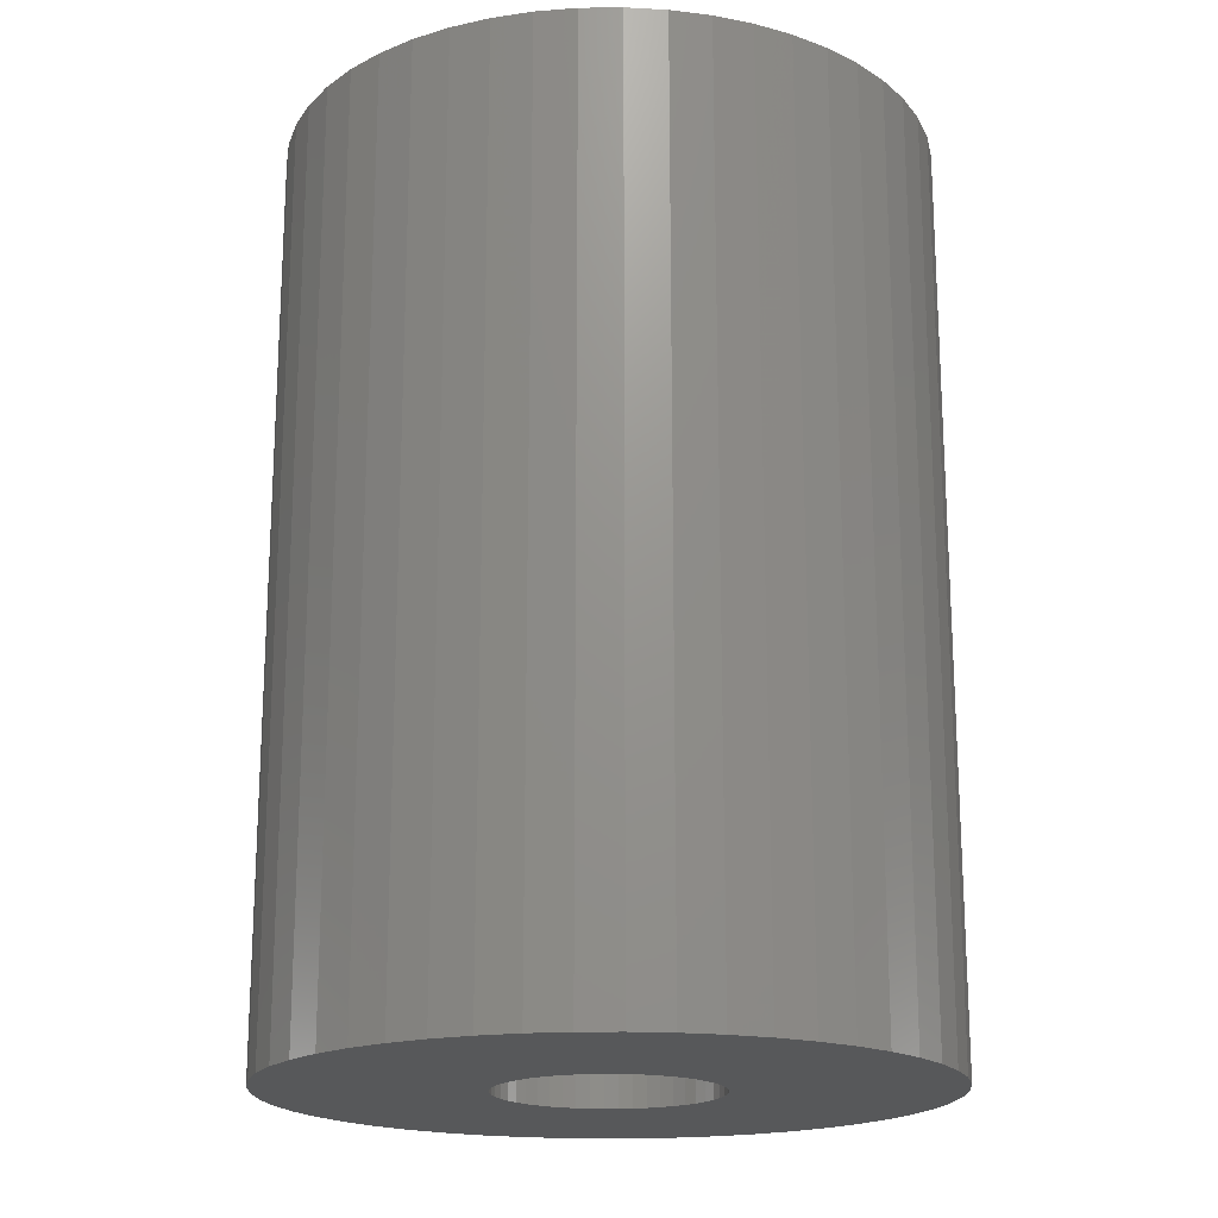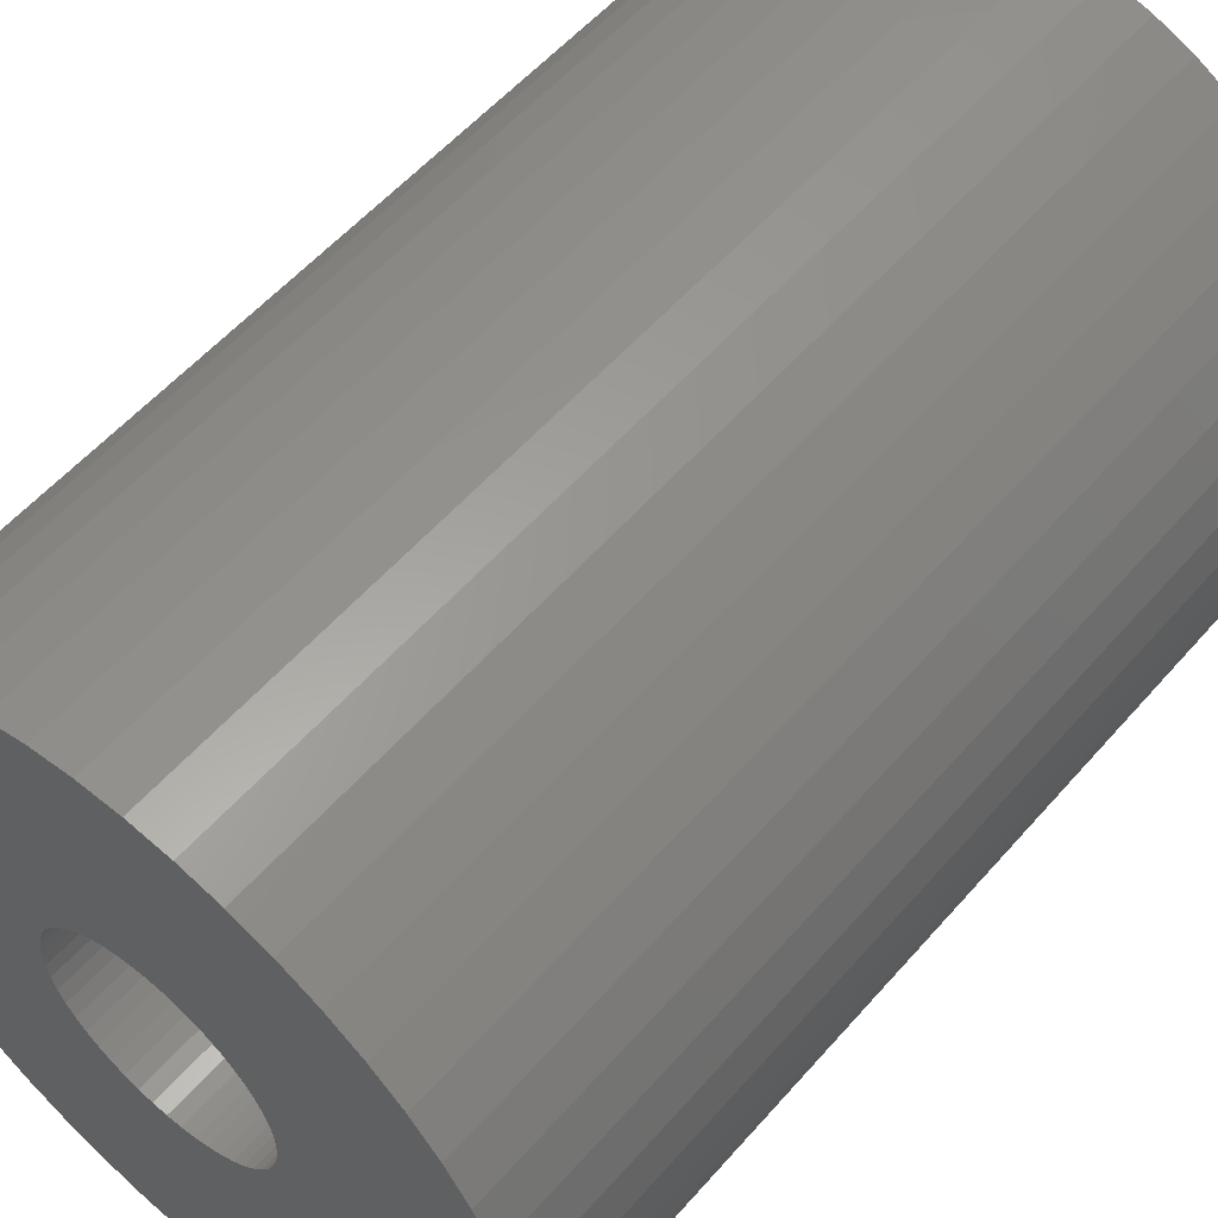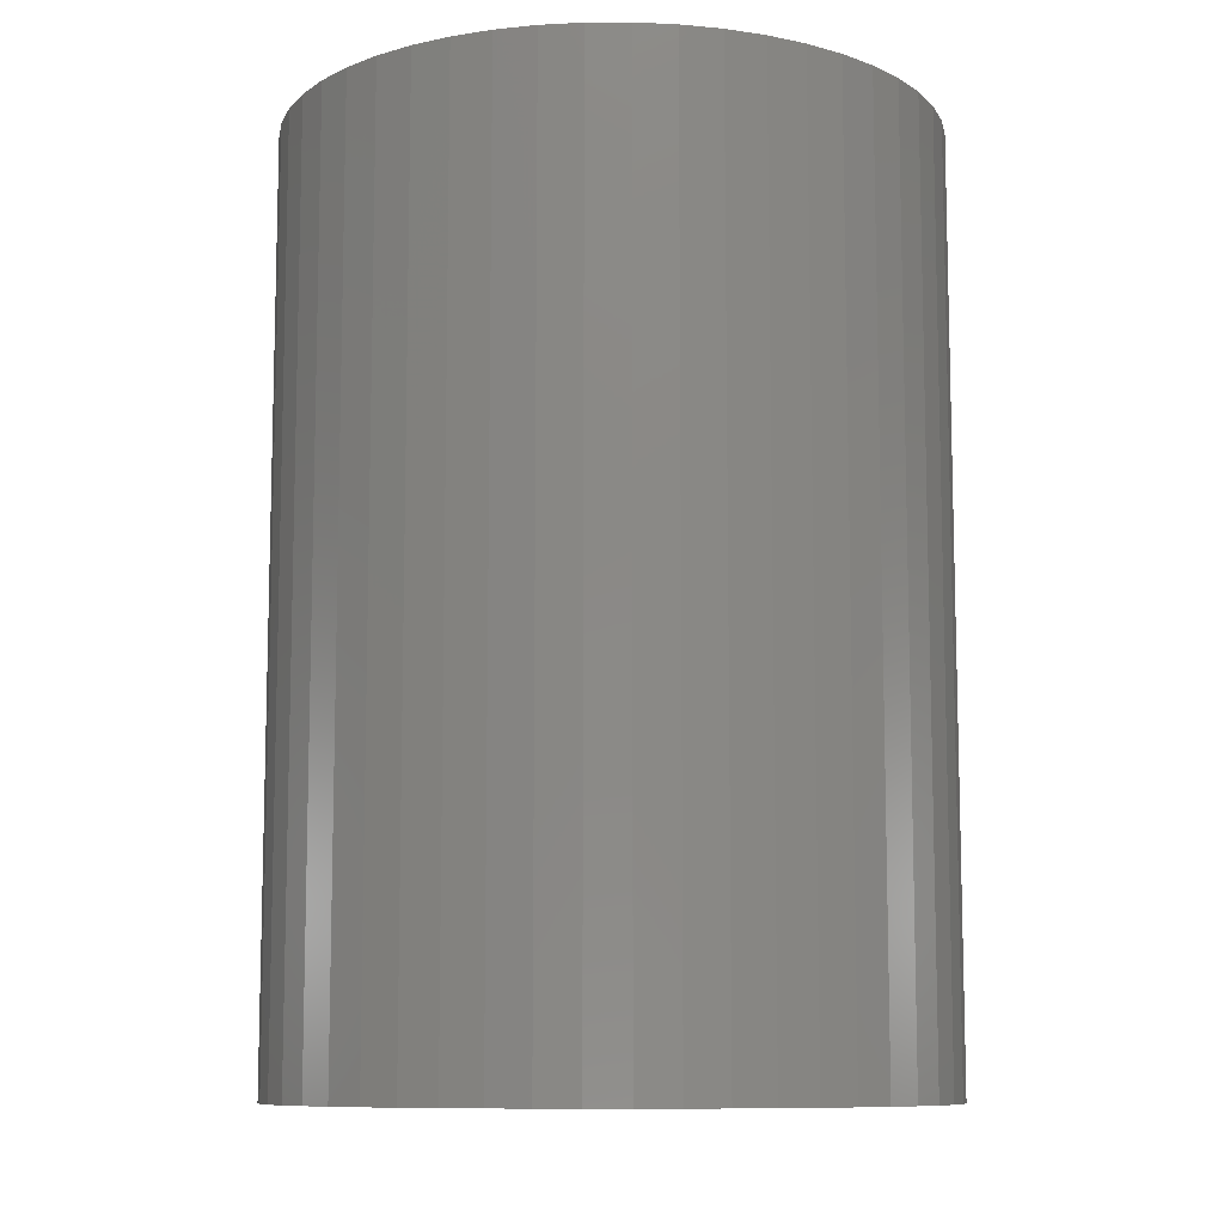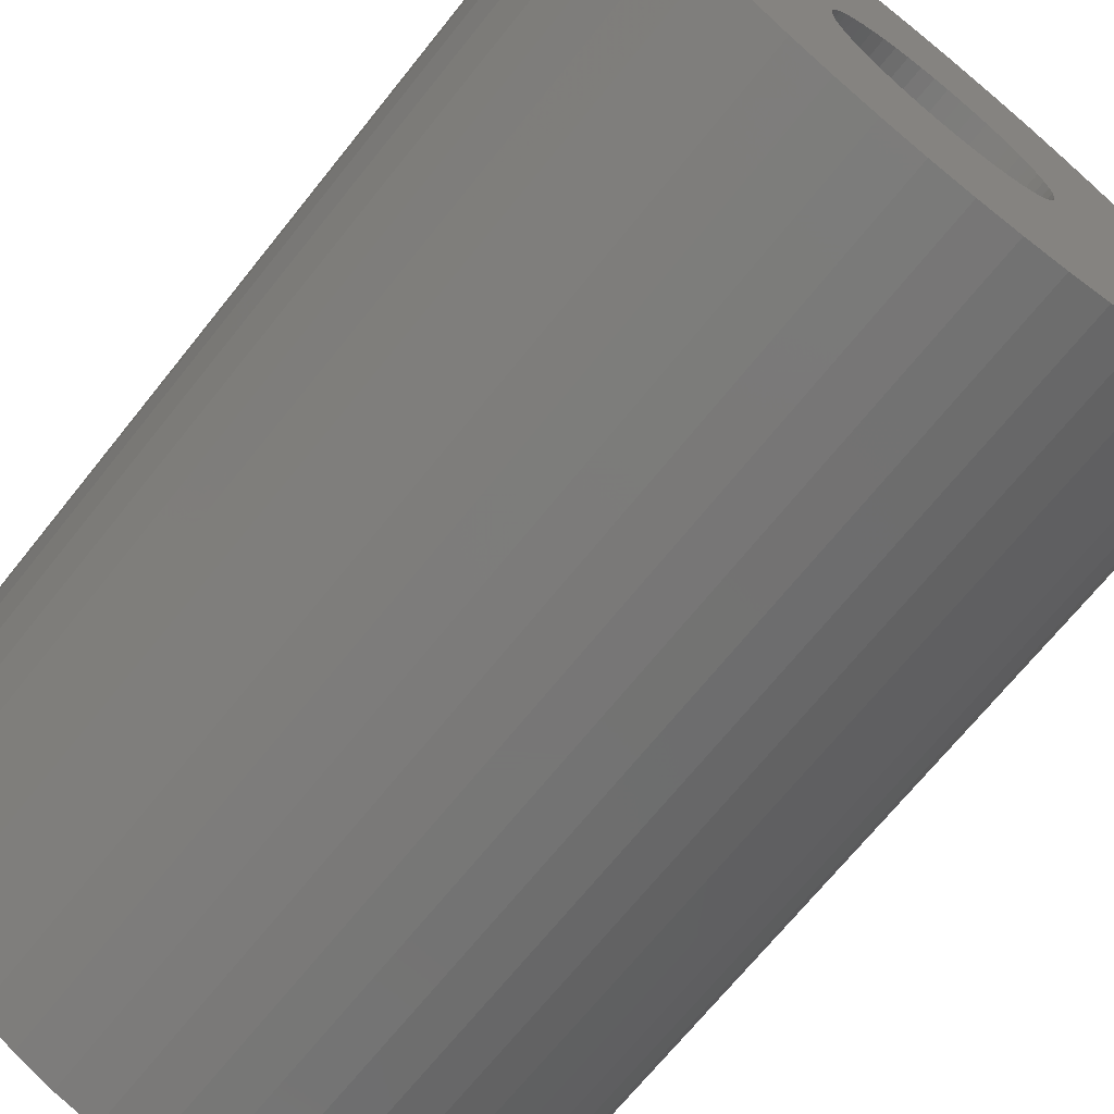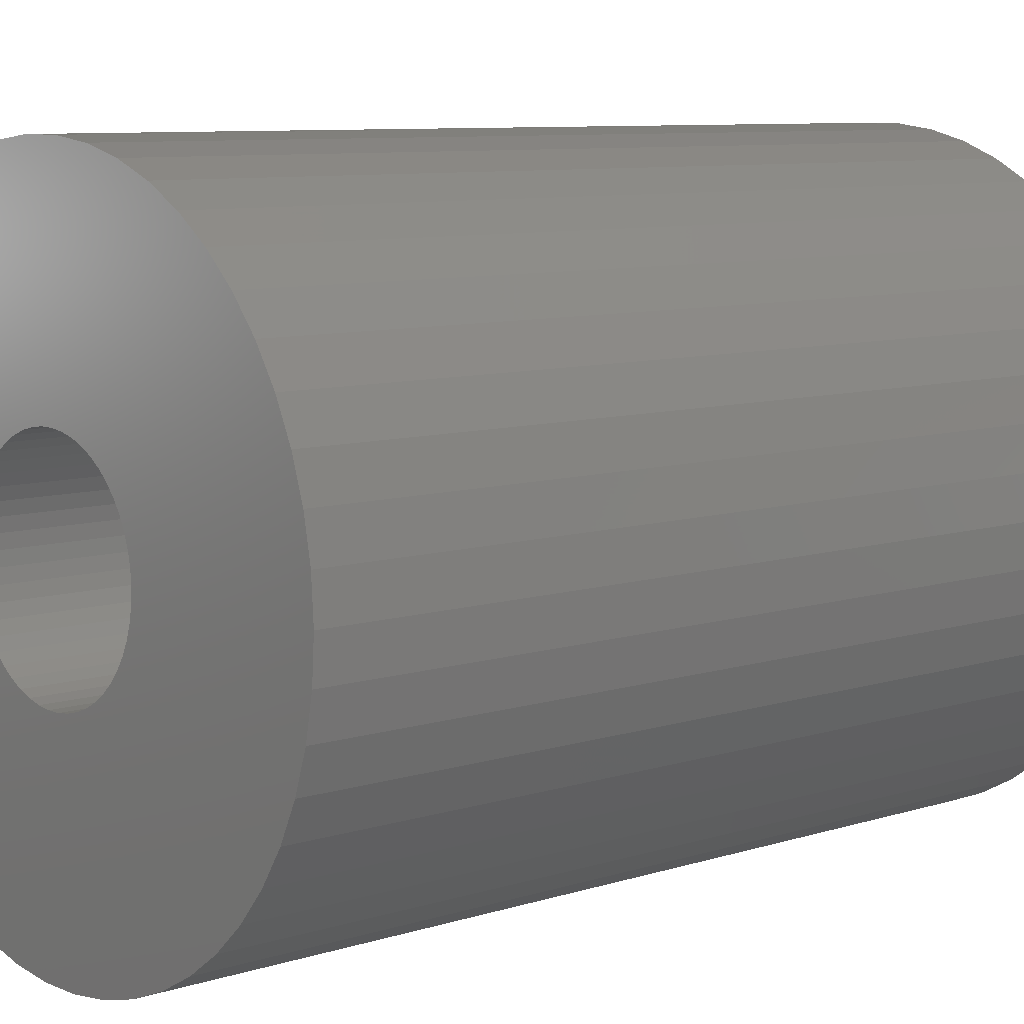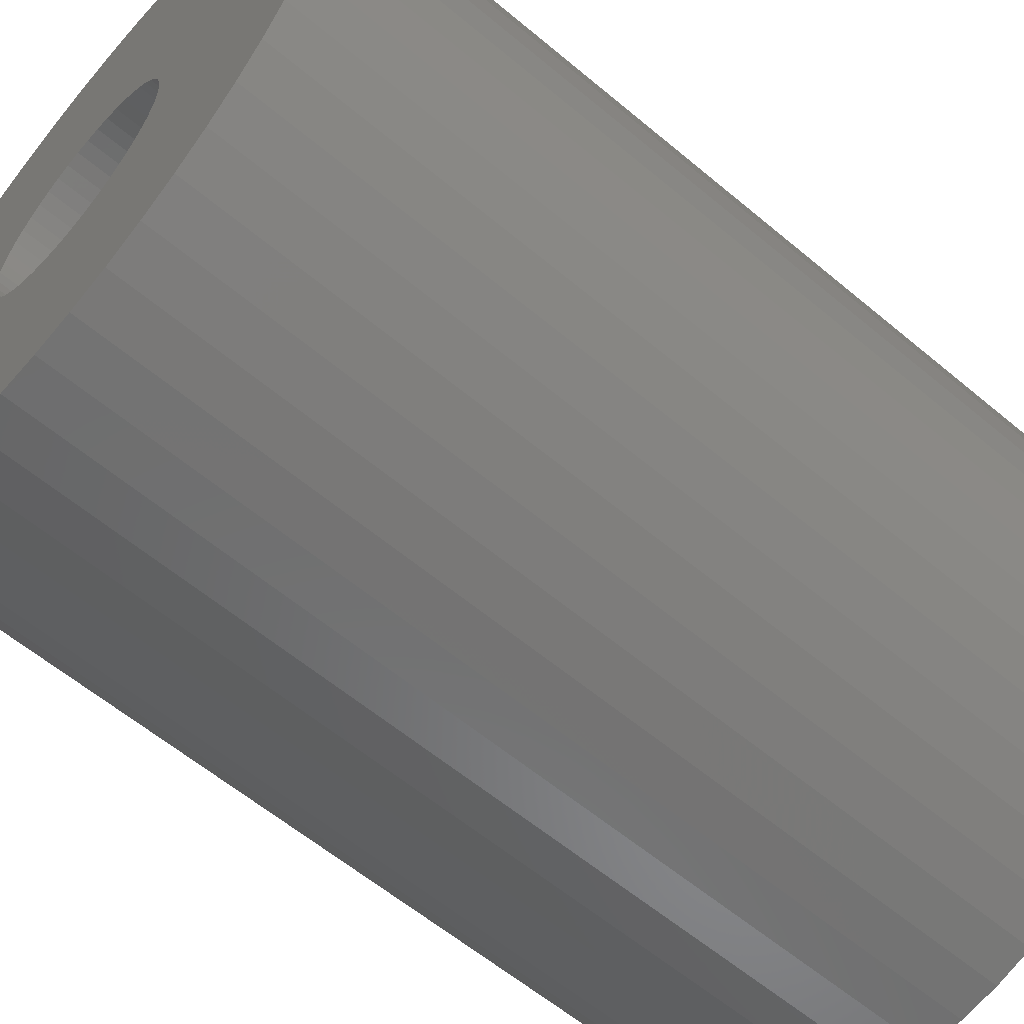
<metadata>
{"format":"stl","ext":"stl","renderer":"f3d","projection":"perspective","resolution":1024,"background":"white","views":[{"elev":-18.7,"azim":152.5,"up":"+Z"},{"elev":56.1,"azim":-139.6,"up":"+Y"},{"elev":-9.7,"azim":-13.8,"up":"+Z"},{"elev":-69.1,"azim":141.4,"up":"+Y"},{"elev":8.3,"azim":-131.2,"up":"+Y"},{"elev":-59.9,"azim":49.3,"up":"+Y"}]}
</metadata>
<code>
# stl→obj: 200 verts, 400 faces
v 18 0 25.5
v 17.86 2.256 -25.5
v 17.86 2.256 25.5
v 18 0 -25.5
v -18 0 -25.5
v -17.86 2.256 25.5
v -17.86 2.256 -25.5
v -18 0 25.5
v 1.13 17.96 -25.5
v -1.13 17.96 25.5
v 1.13 17.96 25.5
v -1.13 17.96 -25.5
v -1.13 -17.96 -25.5
v 1.13 -17.96 25.5
v -1.13 -17.96 25.5
v 1.13 -17.96 -25.5
v 13.12 12.32 -25.5
v 11.47 13.87 25.5
v 13.12 12.32 25.5
v 11.47 13.87 -25.5
v -11.47 13.87 -25.5
v -13.12 12.32 25.5
v -11.47 13.87 25.5
v -13.12 12.32 -25.5
v -5.562 17.12 -25.5
v -7.664 16.29 25.5
v -5.562 17.12 25.5
v -7.664 16.29 -25.5
v 16.74 6.626 25.5
v 15.77 8.672 -25.5
v 15.77 8.672 25.5
v 16.74 6.626 -25.5
v 17.43 4.476 -25.5
v 17.43 4.476 25.5
v 14.56 10.58 -25.5
v 14.56 10.58 25.5
v 7.664 16.29 -25.5
v 5.562 17.12 25.5
v 7.664 16.29 25.5
v 5.562 17.12 -25.5
v 3.373 17.68 25.5
v 3.373 17.68 -25.5
v 9.645 15.2 -25.5
v 9.645 15.2 25.5
v -16.74 6.626 -25.5
v -15.77 8.672 25.5
v -15.77 8.672 -25.5
v -16.74 6.626 25.5
v -14.56 10.58 -25.5
v -14.56 10.58 25.5
v -17.43 4.476 -25.5
v -17.43 4.476 25.5
v -9.645 15.2 25.5
v -9.645 15.2 -25.5
v -3.373 17.68 25.5
v -3.373 17.68 -25.5
v 3.373 -17.68 25.5
v 3.373 -17.68 -25.5
v 5.562 -17.12 -25.5
v 7.664 -16.29 25.5
v 5.562 -17.12 25.5
v 7.664 -16.29 -25.5
v 6 0 25.5
v 5.953 0.752 25.5
v 17.86 -2.256 25.5
v 5.811 1.492 25.5
v 5.953 -0.752 25.5
v 5.579 2.209 25.5
v 17.43 -4.476 25.5
v 5.258 2.891 25.5
v 5.811 -1.492 25.5
v 4.854 3.527 25.5
v 16.74 -6.626 25.5
v 4.374 4.107 25.5
v 5.579 -2.209 25.5
v 3.825 4.623 25.5
v 15.77 -8.672 25.5
v 3.215 5.066 25.5
v 5.258 -2.891 25.5
v 14.56 -10.58 25.5
v 2.555 5.429 25.5
v 1.854 5.706 25.5
v 1.124 5.894 25.5
v 0.3767 5.988 25.5
v -0.3767 5.988 25.5
v -1.124 5.894 25.5
v -1.854 5.706 25.5
v -2.555 5.429 25.5
v -3.215 5.066 25.5
v -3.825 4.623 25.5
v -4.374 4.107 25.5
v -4.854 3.527 25.5
v -5.258 2.891 25.5
v 4.854 -3.527 25.5
v 13.12 -12.32 25.5
v 4.374 -4.107 25.5
v 11.47 -13.87 25.5
v 3.825 -4.623 25.5
v 9.645 -15.2 25.5
v 3.215 -5.066 25.5
v 2.555 -5.429 25.5
v 1.854 -5.706 25.5
v 1.124 -5.894 25.5
v 0.3767 -5.988 25.5
v -0.3767 -5.988 25.5
v -1.124 -5.894 25.5
v -3.373 -17.68 25.5
v -1.854 -5.706 25.5
v -5.562 -17.12 25.5
v -2.555 -5.429 25.5
v -7.664 -16.29 25.5
v -3.215 -5.066 25.5
v -9.645 -15.2 25.5
v -3.825 -4.623 25.5
v -11.47 -13.87 25.5
v -4.374 -4.107 25.5
v -13.12 -12.32 25.5
v -4.854 -3.527 25.5
v -14.56 -10.58 25.5
v -5.258 -2.891 25.5
v -15.77 -8.672 25.5
v -5.579 -2.209 25.5
v -16.74 -6.626 25.5
v -5.811 -1.492 25.5
v -17.43 -4.476 25.5
v -5.953 -0.752 25.5
v -17.86 -2.256 25.5
v -6 0 25.5
v -5.579 2.209 25.5
v -5.811 1.492 25.5
v -5.953 0.752 25.5
v 17.86 -2.256 -25.5
v 14.56 -10.58 -25.5
v 13.12 -12.32 -25.5
v 17.43 -4.476 -25.5
v 16.74 -6.626 -25.5
v -13.12 -12.32 -25.5
v -11.47 -13.87 -25.5
v -15.77 -8.672 -25.5
v -16.74 -6.626 -25.5
v -14.56 -10.58 -25.5
v 6 0 -25.5
v 5.953 -0.752 -25.5
v 5.811 -1.492 -25.5
v 5.953 0.752 -25.5
v 5.579 -2.209 -25.5
v 15.77 -8.672 -25.5
v 5.258 -2.891 -25.5
v 5.811 1.492 -25.5
v 4.854 -3.527 -25.5
v 4.374 -4.107 -25.5
v 11.47 -13.87 -25.5
v 5.579 2.209 -25.5
v 3.825 -4.623 -25.5
v 9.645 -15.2 -25.5
v 3.215 -5.066 -25.5
v 5.258 2.891 -25.5
v 2.555 -5.429 -25.5
v 1.854 -5.706 -25.5
v 1.124 -5.894 -25.5
v 0.3767 -5.988 -25.5
v -0.3767 -5.988 -25.5
v -1.124 -5.894 -25.5
v -3.373 -17.68 -25.5
v -1.854 -5.706 -25.5
v -5.562 -17.12 -25.5
v -2.555 -5.429 -25.5
v -7.664 -16.29 -25.5
v -3.215 -5.066 -25.5
v -9.645 -15.2 -25.5
v -3.825 -4.623 -25.5
v -4.374 -4.107 -25.5
v -4.854 -3.527 -25.5
v -5.258 -2.891 -25.5
v 4.854 3.527 -25.5
v 4.374 4.107 -25.5
v 3.825 4.623 -25.5
v 3.215 5.066 -25.5
v 2.555 5.429 -25.5
v 1.854 5.706 -25.5
v 1.124 5.894 -25.5
v 0.3767 5.988 -25.5
v -0.3767 5.988 -25.5
v -1.124 5.894 -25.5
v -1.854 5.706 -25.5
v -2.555 5.429 -25.5
v -3.215 5.066 -25.5
v -3.825 4.623 -25.5
v -4.374 4.107 -25.5
v -4.854 3.527 -25.5
v -5.258 2.891 -25.5
v -5.579 2.209 -25.5
v -5.811 1.492 -25.5
v -5.953 0.752 -25.5
v -6 0 -25.5
v -5.579 -2.209 -25.5
v -5.811 -1.492 -25.5
v -17.43 -4.476 -25.5
v -5.953 -0.752 -25.5
v -17.86 -2.256 -25.5
f 1 2 3
f 2 1 4
f 5 6 7
f 6 5 8
f 9 10 11
f 10 9 12
f 13 14 15
f 14 13 16
f 17 18 19
f 18 17 20
f 21 22 23
f 22 21 24
f 25 26 27
f 26 25 28
f 29 30 31
f 30 29 32
f 3 33 34
f 33 3 2
f 31 35 36
f 35 31 30
f 37 38 39
f 38 37 40
f 40 41 38
f 41 40 42
f 43 39 44
f 39 43 37
f 45 46 47
f 46 45 48
f 49 22 24
f 22 49 50
f 51 48 45
f 48 51 52
f 28 53 26
f 53 28 54
f 12 55 10
f 55 12 56
f 16 57 14
f 57 16 58
f 59 60 61
f 60 59 62
f 34 32 29
f 32 34 33
f 36 17 19
f 17 36 35
f 42 11 41
f 11 42 9
f 20 44 18
f 44 20 43
f 47 50 49
f 50 47 46
f 7 52 51
f 52 7 6
f 63 1 3
f 64 3 34
f 1 63 65
f 66 34 29
f 67 65 63
f 68 29 31
f 65 67 69
f 70 31 36
f 71 69 67
f 72 36 19
f 69 71 73
f 74 19 18
f 75 73 71
f 76 18 44
f 73 75 77
f 78 44 39
f 79 77 75
f 77 79 80
f 3 64 63
f 34 66 64
f 29 68 66
f 81 39 38
f 31 70 68
f 36 72 70
f 19 74 72
f 18 76 74
f 82 38 41
f 44 78 76
f 39 81 78
f 38 82 81
f 83 41 11
f 41 83 82
f 11 84 83
f 11 85 84
f 10 85 11
f 85 10 86
f 55 86 10
f 86 55 87
f 27 87 55
f 87 27 88
f 26 88 27
f 88 26 89
f 53 89 26
f 89 53 90
f 23 90 53
f 90 23 91
f 22 91 23
f 91 22 92
f 50 92 22
f 92 50 93
f 94 80 79
f 80 94 95
f 96 95 94
f 95 96 97
f 98 97 96
f 97 98 99
f 100 99 98
f 99 100 60
f 101 60 100
f 60 101 61
f 102 61 101
f 61 102 57
f 103 57 102
f 57 103 14
f 104 14 103
f 105 14 104
f 15 105 106
f 105 15 14
f 107 106 108
f 109 108 110
f 111 110 112
f 106 107 15
f 113 112 114
f 115 114 116
f 117 116 118
f 119 118 120
f 108 109 107
f 121 120 122
f 123 122 124
f 125 124 126
f 127 126 128
f 46 93 50
f 110 111 109
f 93 46 129
f 112 113 111
f 48 129 46
f 114 115 113
f 129 48 130
f 116 117 115
f 52 130 48
f 118 119 117
f 130 52 131
f 120 121 119
f 6 131 52
f 122 123 121
f 131 6 128
f 124 125 123
f 8 128 6
f 126 127 125
f 128 8 127
f 54 23 53
f 23 54 21
f 56 27 55
f 27 56 25
f 65 4 1
f 4 65 132
f 95 133 80
f 133 95 134
f 73 135 69
f 135 73 136
f 69 132 65
f 132 69 135
f 137 115 117
f 115 137 138
f 139 123 140
f 123 139 121
f 137 119 141
f 119 137 117
f 142 4 132
f 143 132 135
f 4 142 2
f 144 135 136
f 145 2 142
f 146 136 147
f 2 145 33
f 148 147 133
f 149 33 145
f 150 133 134
f 33 149 32
f 151 134 152
f 153 32 149
f 154 152 155
f 32 153 30
f 156 155 62
f 157 30 153
f 30 157 35
f 132 143 142
f 135 144 143
f 136 146 144
f 158 62 59
f 147 148 146
f 133 150 148
f 134 151 150
f 152 154 151
f 159 59 58
f 155 156 154
f 62 158 156
f 59 159 158
f 160 58 16
f 58 160 159
f 16 161 160
f 16 162 161
f 13 162 16
f 162 13 163
f 164 163 13
f 163 164 165
f 166 165 164
f 165 166 167
f 168 167 166
f 167 168 169
f 170 169 168
f 169 170 171
f 138 171 170
f 171 138 172
f 137 172 138
f 172 137 173
f 141 173 137
f 173 141 174
f 175 35 157
f 35 175 17
f 176 17 175
f 17 176 20
f 177 20 176
f 20 177 43
f 178 43 177
f 43 178 37
f 179 37 178
f 37 179 40
f 180 40 179
f 40 180 42
f 181 42 180
f 42 181 9
f 182 9 181
f 183 9 182
f 12 183 184
f 183 12 9
f 56 184 185
f 25 185 186
f 28 186 187
f 184 56 12
f 54 187 188
f 21 188 189
f 24 189 190
f 49 190 191
f 185 25 56
f 47 191 192
f 45 192 193
f 51 193 194
f 7 194 195
f 139 174 141
f 186 28 25
f 174 139 196
f 187 54 28
f 140 196 139
f 188 21 54
f 196 140 197
f 189 24 21
f 198 197 140
f 190 49 24
f 197 198 199
f 191 47 49
f 200 199 198
f 192 45 47
f 199 200 195
f 193 51 45
f 5 195 200
f 194 7 51
f 195 5 7
f 62 99 60
f 99 62 155
f 80 147 77
f 147 80 133
f 140 125 198
f 125 140 123
f 58 61 57
f 61 58 59
f 77 136 73
f 136 77 147
f 164 15 107
f 15 164 13
f 168 109 111
f 109 168 166
f 170 111 113
f 111 170 168
f 141 121 139
f 121 141 119
f 198 127 200
f 127 198 125
f 200 8 5
f 8 200 127
f 152 95 97
f 95 152 134
f 155 97 99
f 97 155 152
f 166 107 109
f 107 166 164
f 138 113 115
f 113 138 170
f 142 64 145
f 64 142 63
f 128 194 131
f 194 128 195
f 183 84 85
f 84 183 182
f 161 105 104
f 105 161 162
f 177 74 76
f 74 177 176
f 189 90 91
f 90 189 188
f 186 87 88
f 87 186 185
f 153 70 157
f 70 153 68
f 145 66 149
f 66 145 64
f 180 81 82
f 81 180 179
f 181 82 83
f 82 181 180
f 179 78 81
f 78 179 178
f 129 191 93
f 191 129 192
f 93 190 92
f 190 93 191
f 130 192 129
f 192 130 193
f 188 89 90
f 89 188 187
f 184 85 86
f 85 184 183
f 160 104 103
f 104 160 161
f 149 68 153
f 68 149 66
f 175 74 176
f 74 175 72
f 157 72 175
f 72 157 70
f 182 83 84
f 83 182 181
f 178 76 78
f 76 178 177
f 131 193 130
f 193 131 194
f 187 88 89
f 88 187 186
f 185 86 87
f 86 185 184
f 143 63 142
f 63 143 67
f 151 98 96
f 98 151 154
f 144 67 143
f 67 144 71
f 165 110 108
f 110 165 167
f 118 174 120
f 174 118 173
f 120 196 122
f 196 120 174
f 158 102 101
f 102 158 159
f 92 189 91
f 189 92 190
f 156 101 100
f 101 156 158
f 148 75 146
f 75 148 79
f 151 94 150
f 94 151 96
f 122 197 124
f 197 122 196
f 159 103 102
f 103 159 160
f 154 100 98
f 100 154 156
f 146 71 144
f 71 146 75
f 150 79 148
f 79 150 94
f 171 116 114
f 116 171 172
f 163 108 106
f 108 163 165
f 116 173 118
f 173 116 172
f 124 199 126
f 199 124 197
f 126 195 128
f 195 126 199
f 162 106 105
f 106 162 163
f 167 112 110
f 112 167 169
f 169 114 112
f 114 169 171

</code>
